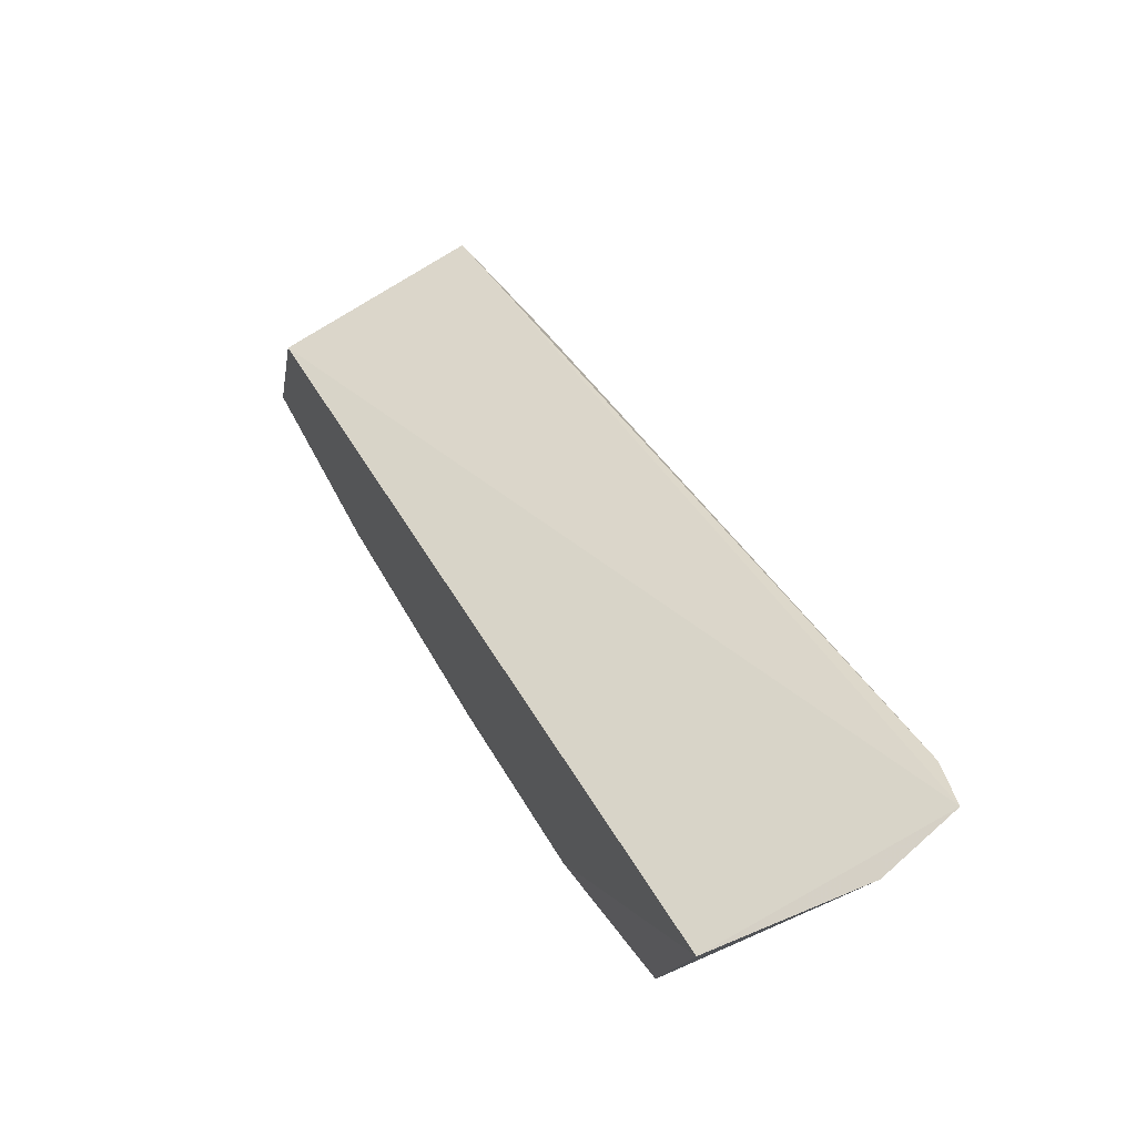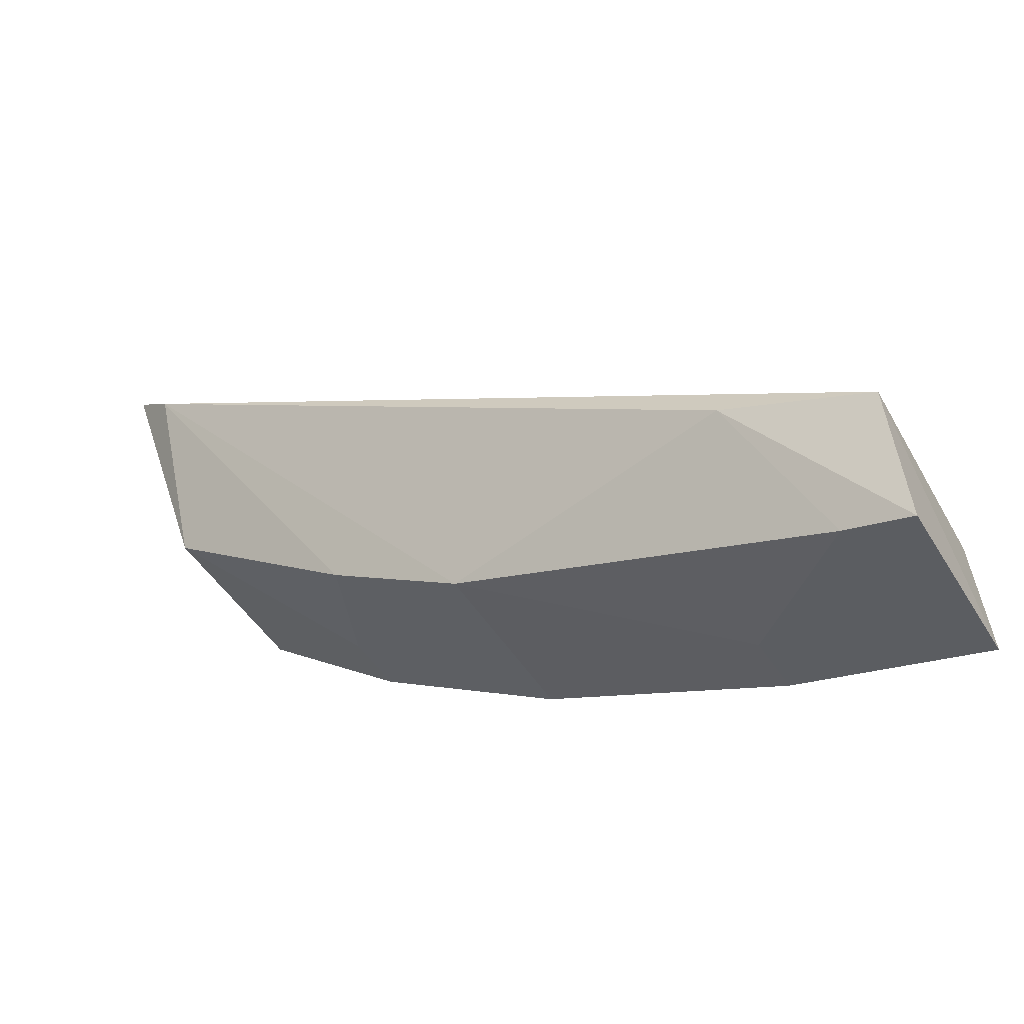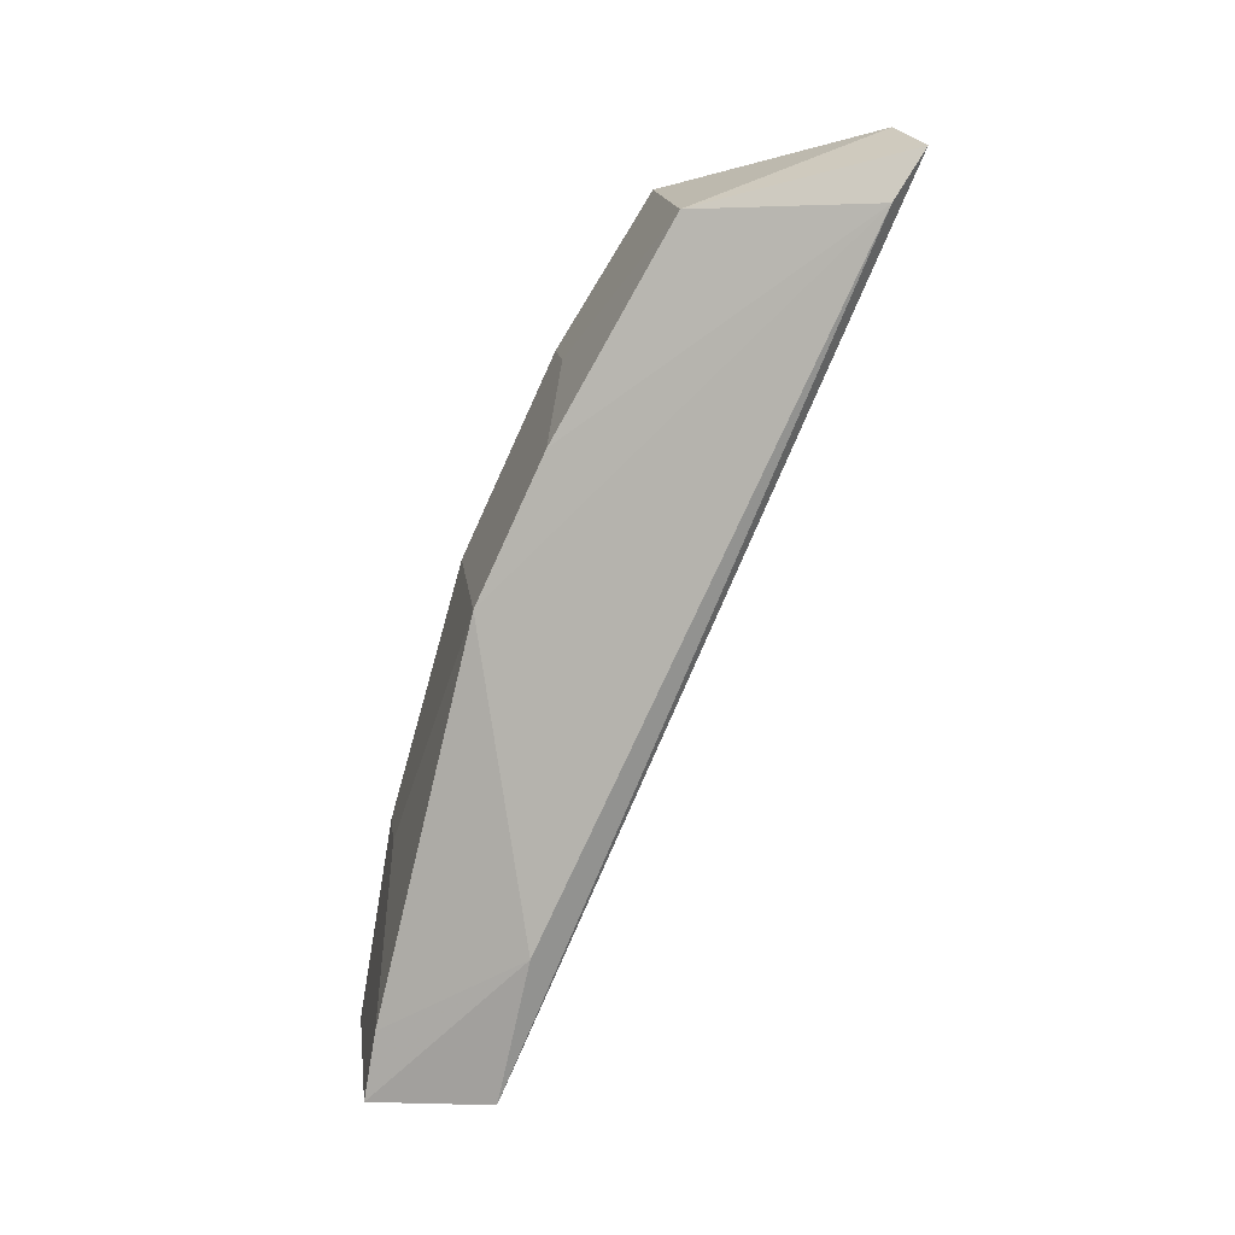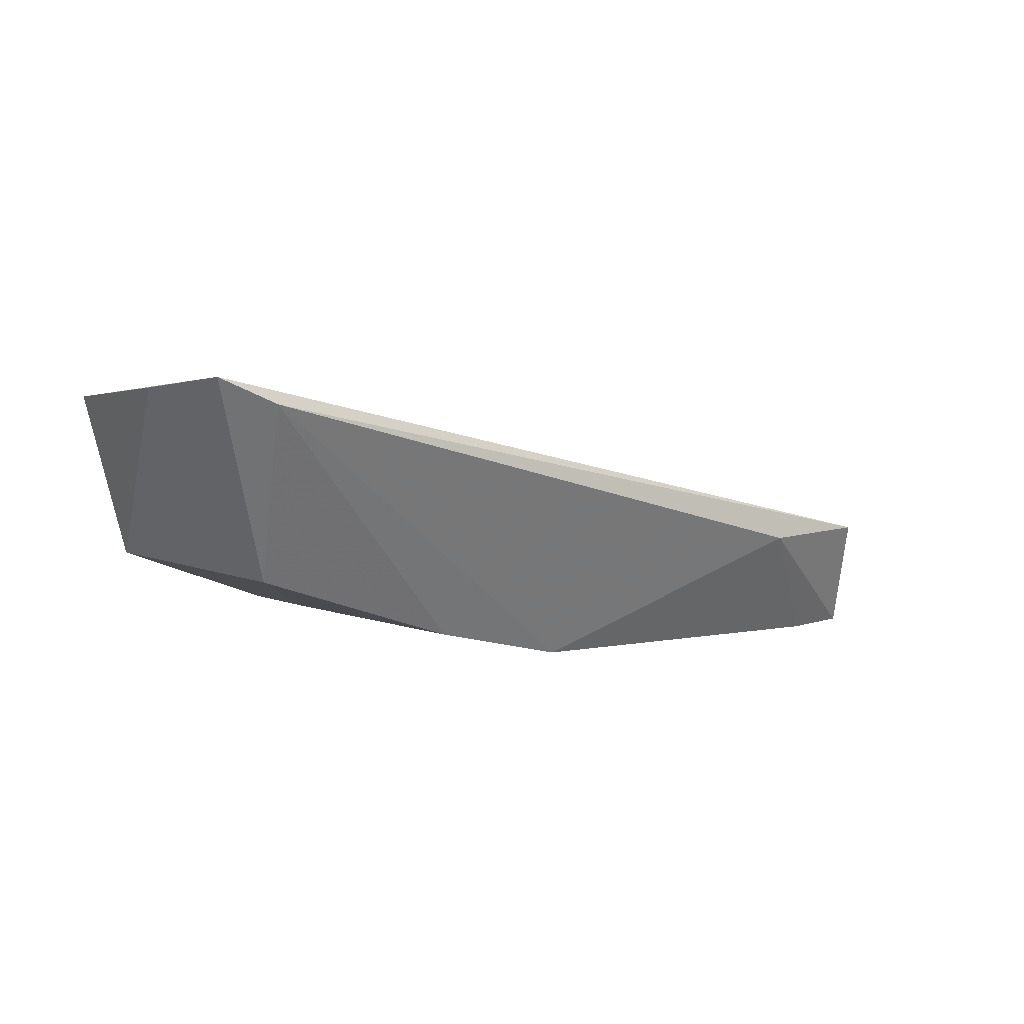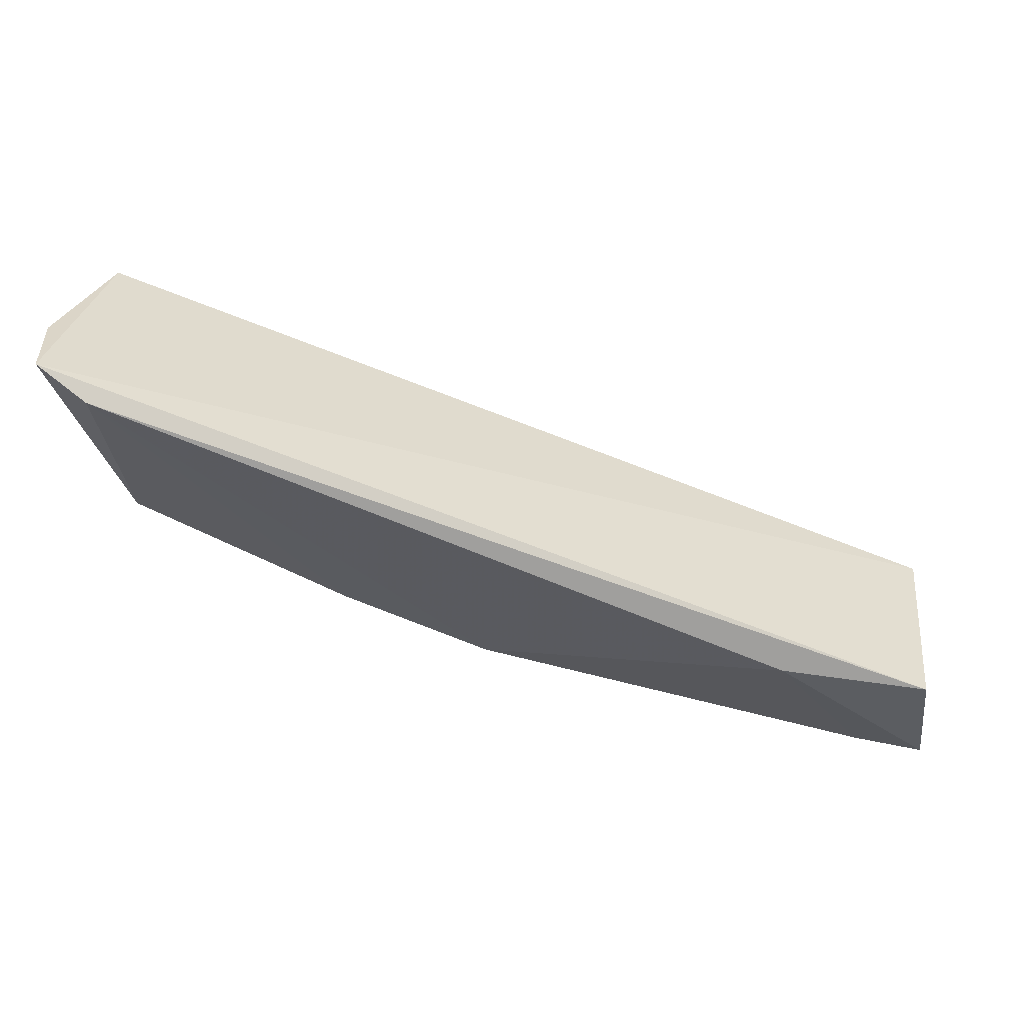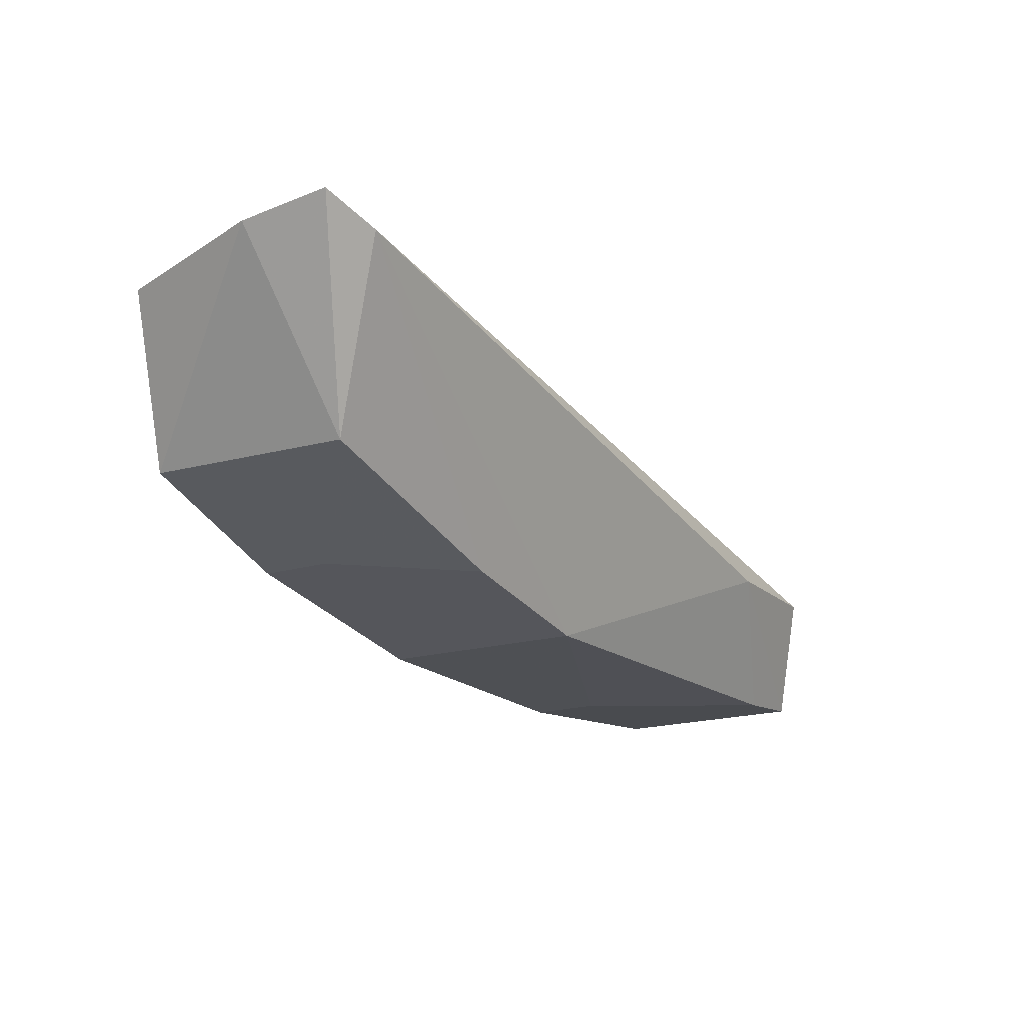
<metadata>
{"format":"obj","ext":"obj","renderer":"f3d","projection":"perspective","resolution":1024,"background":"white","views":[{"elev":62.8,"azim":62.3,"up":"+Y"},{"elev":-35.6,"azim":-149.0,"up":"+Y"},{"elev":-79.1,"azim":87.9,"up":"+Z"},{"elev":18.7,"azim":137.1,"up":"+Y"},{"elev":44.3,"azim":-172.2,"up":"+Y"},{"elev":-3.7,"azim":124.9,"up":"+Y"}]}
</metadata>
<code>
v 0.03555 -0.3593 -0.2332
v 0.1354 -0.2954 -0.2564
v 0.007218 -0.3474 -0.2356
v 0.133 -0.2922 -0.2678
v 0.1243 -0.3219 -0.263
v 0.1321 -0.3014 -0.2351
v 0.004738 -0.3594 -0.263
v 0.005238 -0.3632 -0.2337
v 0.1266 -0.3249 -0.2339
v 0.07261 -0.3464 -0.263
v 0.006425 -0.3414 -0.2664
v 0.1041 -0.3376 -0.2329
v 0.03538 -0.358 -0.2433
v 0.126 -0.2965 -0.27
v 0.02782 -0.3375 -0.269
v 0.0741 -0.35 -0.2332
v 0.09379 -0.3376 -0.263
v 0.01484 -0.3581 -0.263
v 0.1036 -0.3364 -0.243
f 5 4 2
f 6 2 4
f 6 4 3
f 8 6 3
f 9 5 2
f 9 2 6
f 11 3 4
f 11 8 3
f 11 7 8
f 12 8 1
f 12 6 8
f 12 9 6
f 12 5 9
f 13 10 1
f 13 1 8
f 14 4 5
f 14 11 4
f 15 7 11
f 15 14 10
f 15 11 14
f 16 12 1
f 16 1 10
f 16 10 12
f 17 12 10
f 17 14 5
f 17 10 14
f 18 10 13
f 18 15 10
f 18 7 15
f 18 13 8
f 18 8 7
f 19 17 5
f 19 5 12
f 19 12 17

</code>
